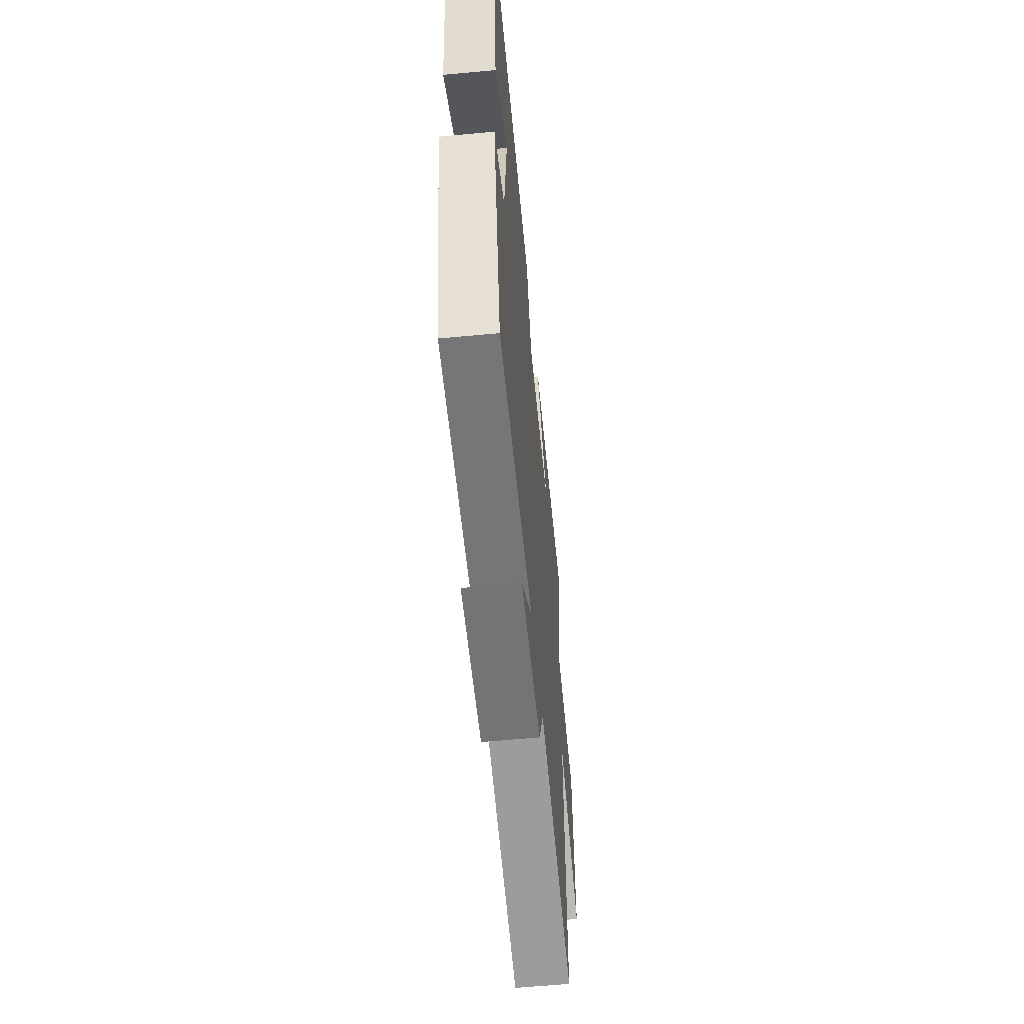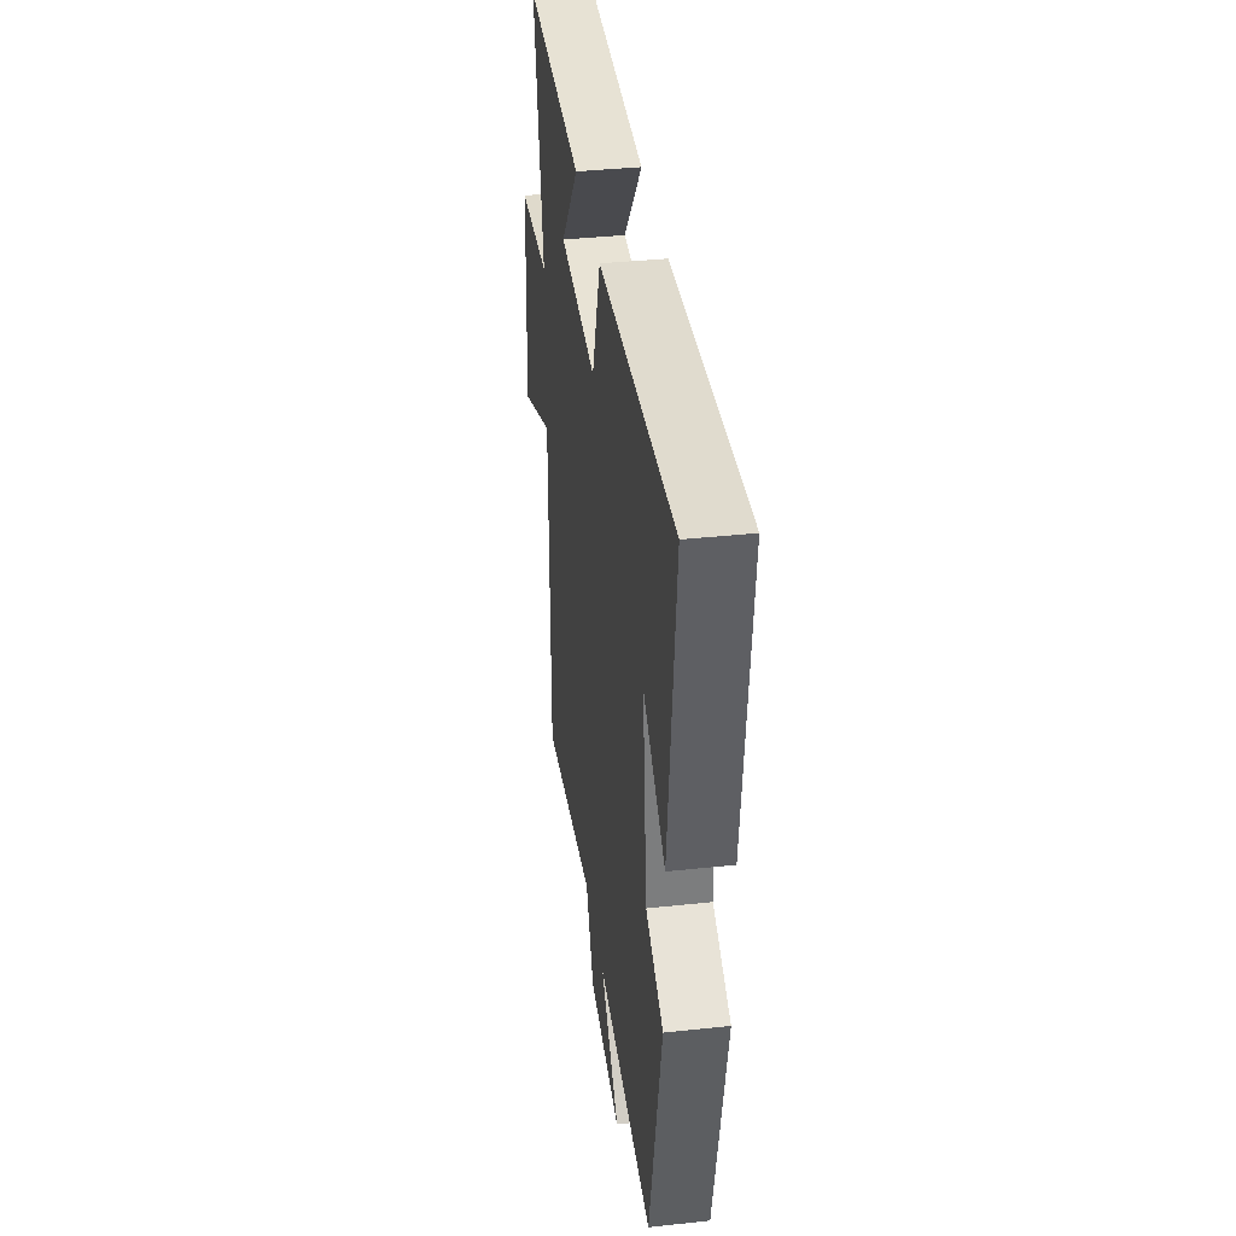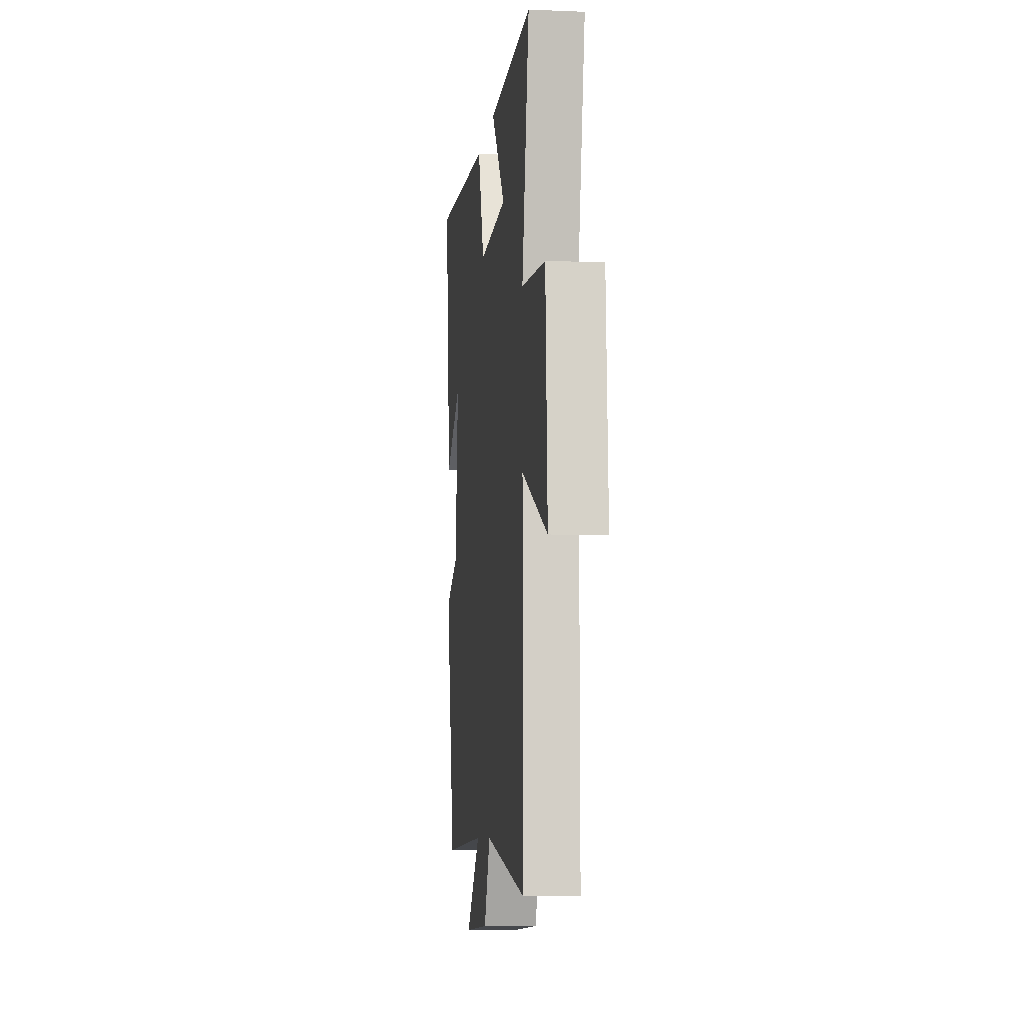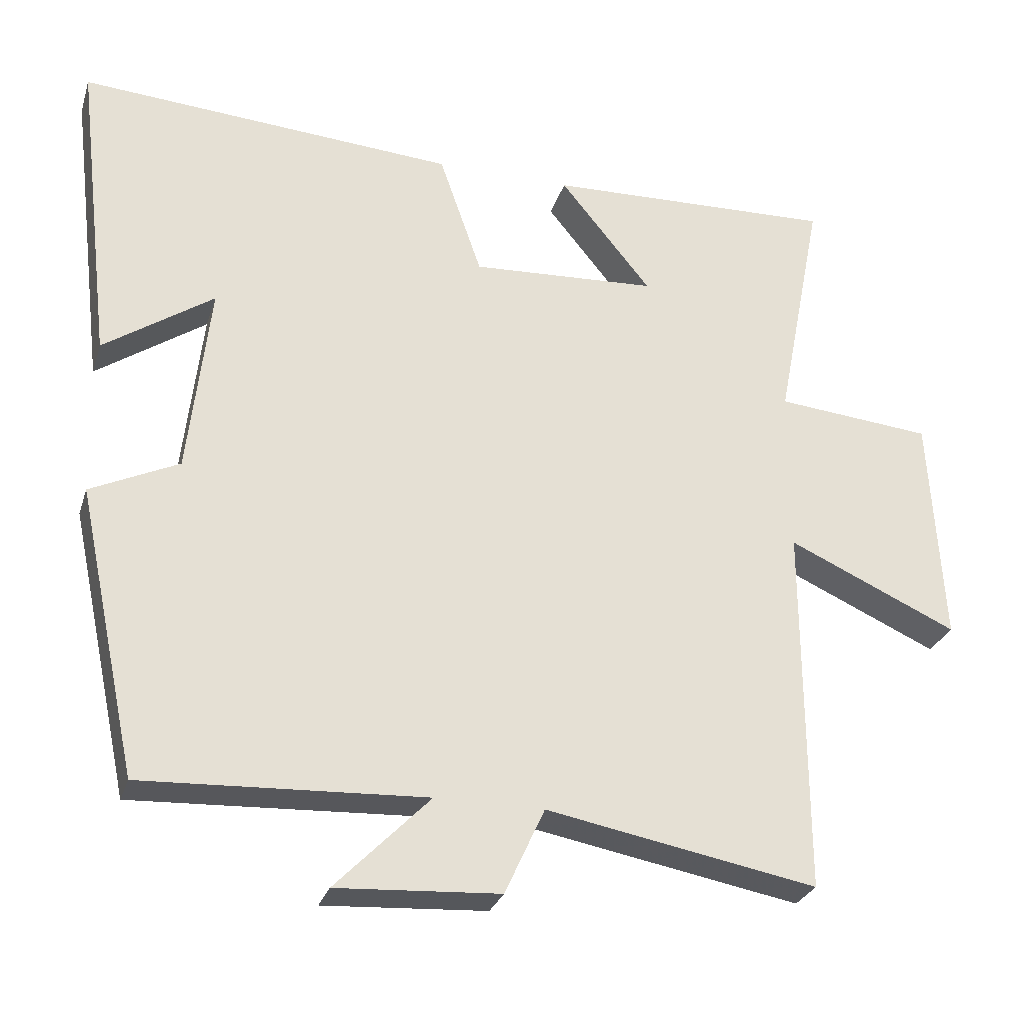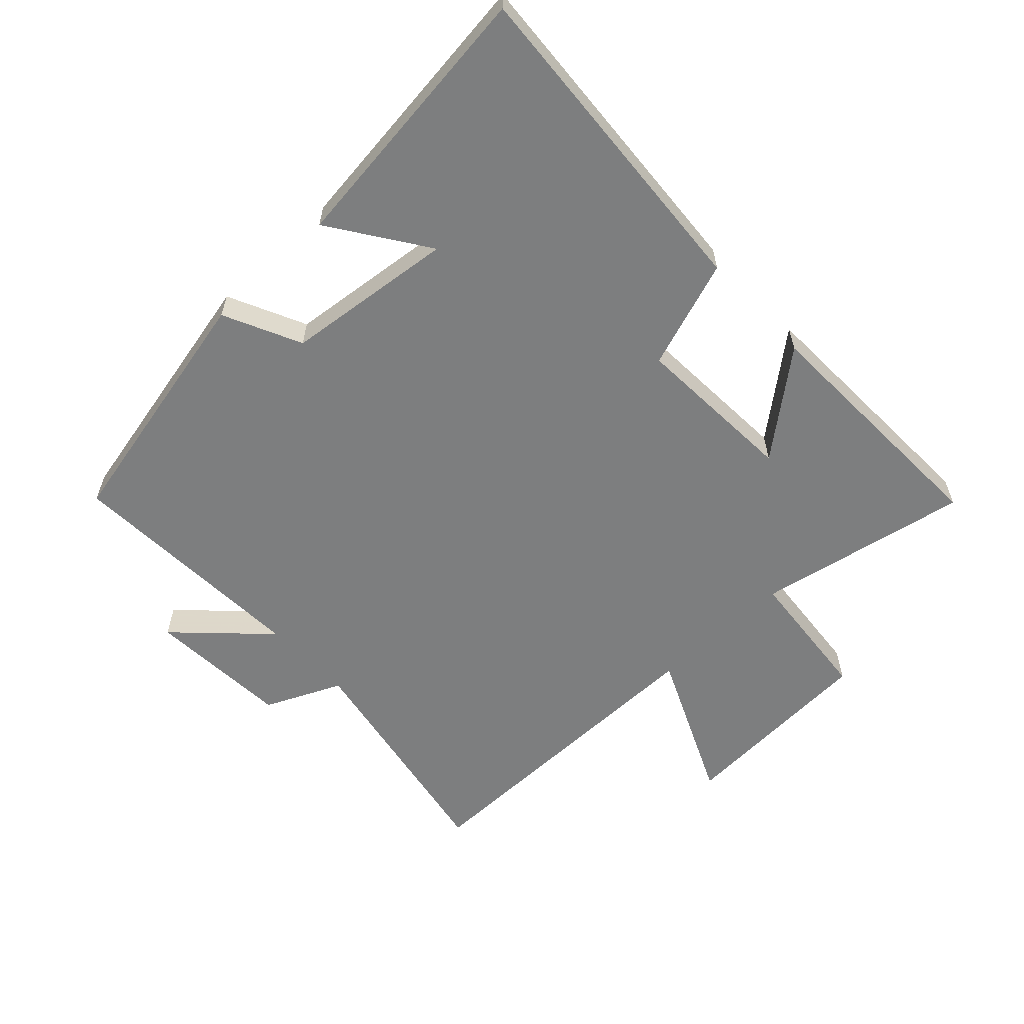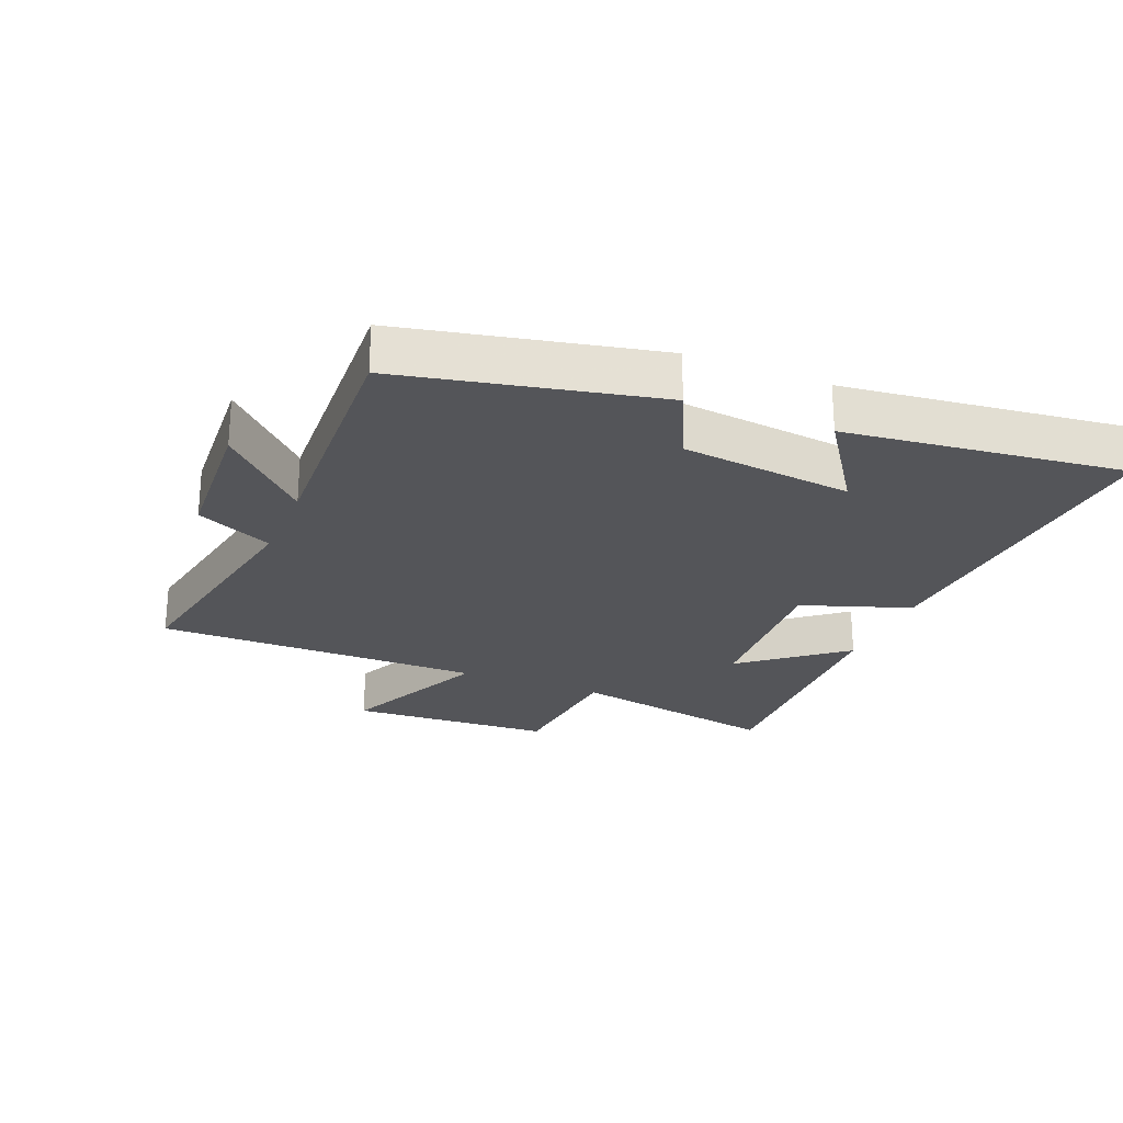
<metadata>
{"format":"obj","ext":"obj","renderer":"f3d","projection":"perspective","resolution":1024,"background":"white","views":[{"elev":-59.7,"azim":-84.5,"up":"+Z"},{"elev":37.9,"azim":-97.8,"up":"+Z"},{"elev":-7.7,"azim":83.3,"up":"+Z"},{"elev":-28.1,"azim":-16.2,"up":"+Z"},{"elev":-59.3,"azim":-46.8,"up":"+Y"},{"elev":-24.7,"azim":-112.3,"up":"+Y"}]}
</metadata>
<code>
v -0.415 0.07 -0.519
v -0.5 0.07 -0.121
v -0.378 0.07 -0.063
v -0.348 0.07 0.205
v -0.5 0.07 0.101
v -0.552 0.07 0.537
v -0.027 0.07 0.5
v 0.032 0.07 0.329
v 0.29 0.07 0.343
v 0.163 0.07 0.5
v 0.565 0.07 0.513
v 0.5 0.07 0.179
v 0.717 0.07 0.159
v 0.735 0.07 -0.161
v 0.5 0.07 -0.055
v 0.501 0.07 -0.569
v 0.126 0.07 -0.5
v 0.071 0.07 -0.62
v -0.155 0.07 -0.634
v -0.024 0.07 -0.5
v -0.415 0 -0.519
v -0.5 0 -0.121
v -0.378 0 -0.063
v -0.348 0 0.205
v -0.5 0 0.101
v -0.552 0 0.537
v -0.027 0 0.5
v 0.032 0 0.329
v 0.29 0 0.343
v 0.163 0 0.5
v 0.565 0 0.513
v 0.5 0 0.179
v 0.717 0 0.159
v 0.735 0 -0.161
v 0.5 0 -0.055
v 0.501 0 -0.569
v 0.126 0 -0.5
v 0.071 0 -0.62
v -0.155 0 -0.634
v -0.024 0 -0.5
f 17 18 19 20
f 15 16 17
f 15 17 20
f 12 13 14 15
f 12 15 20 1
f 9 10 11 12
f 8 9 12 1
f 4 5 6 7
f 3 4 7 8
f 1 2 3
f 1 3 8
f 40 39 38 37
f 37 36 35
f 40 37 35
f 35 34 33 32
f 21 40 35 32
f 32 31 30 29
f 21 32 29 28
f 27 26 25 24
f 28 27 24 23
f 23 22 21
f 28 23 21
f 1 21 22 2
f 2 22 23 3
f 3 23 24 4
f 4 24 25 5
f 5 25 26 6
f 6 26 27 7
f 7 27 28 8
f 8 28 29 9
f 9 29 30 10
f 10 30 31 11
f 11 31 32 12
f 12 32 33 13
f 13 33 34 14
f 14 34 35 15
f 15 35 36 16
f 16 36 37 17
f 17 37 38 18
f 18 38 39 19
f 19 39 40 20
f 20 40 21 1

</code>
